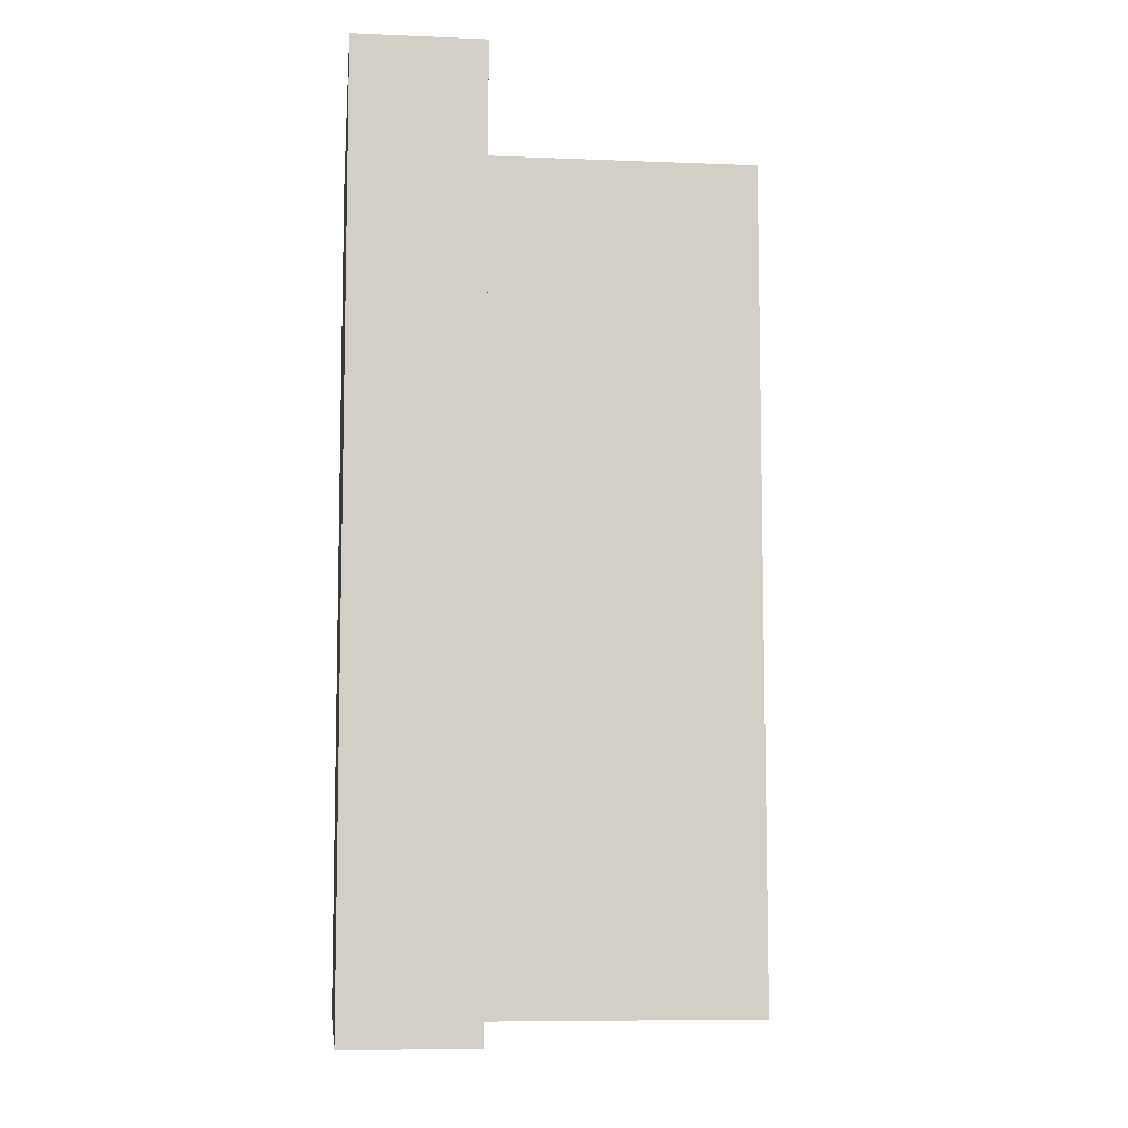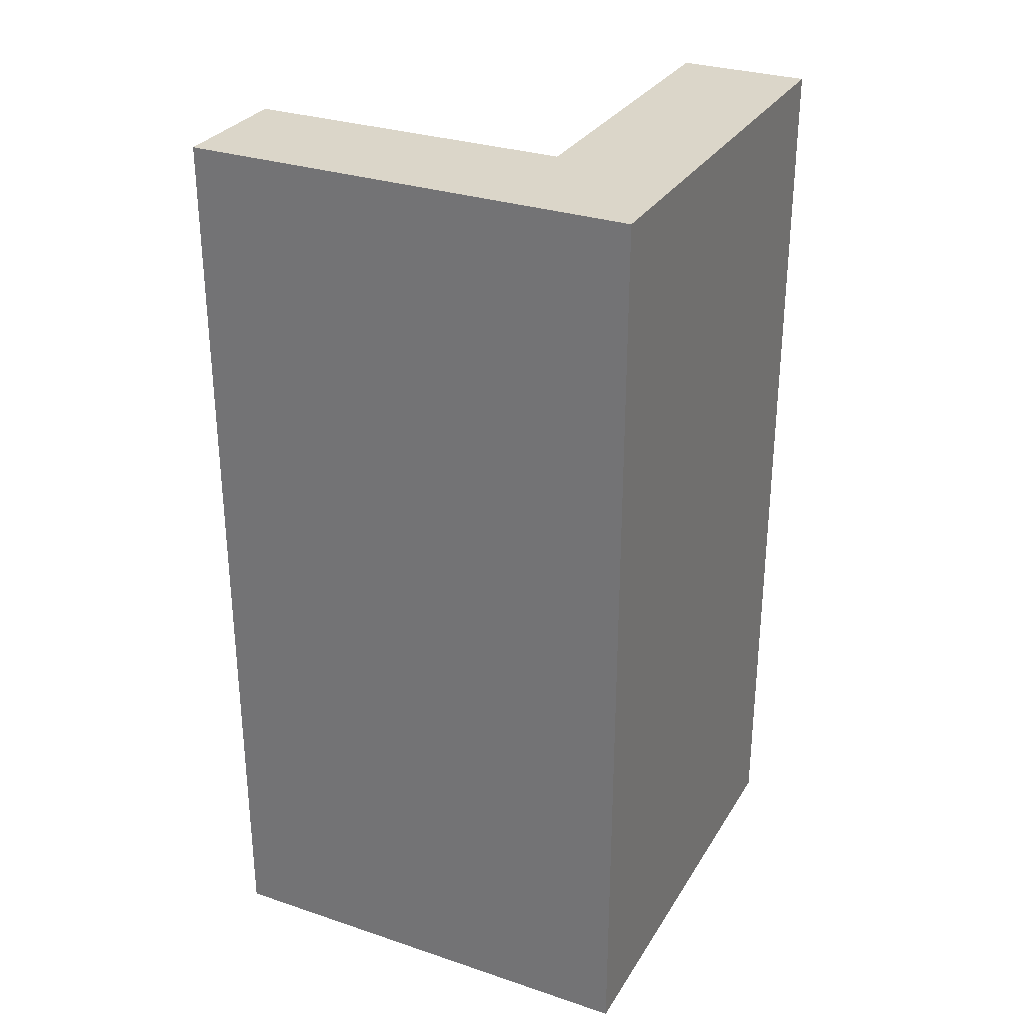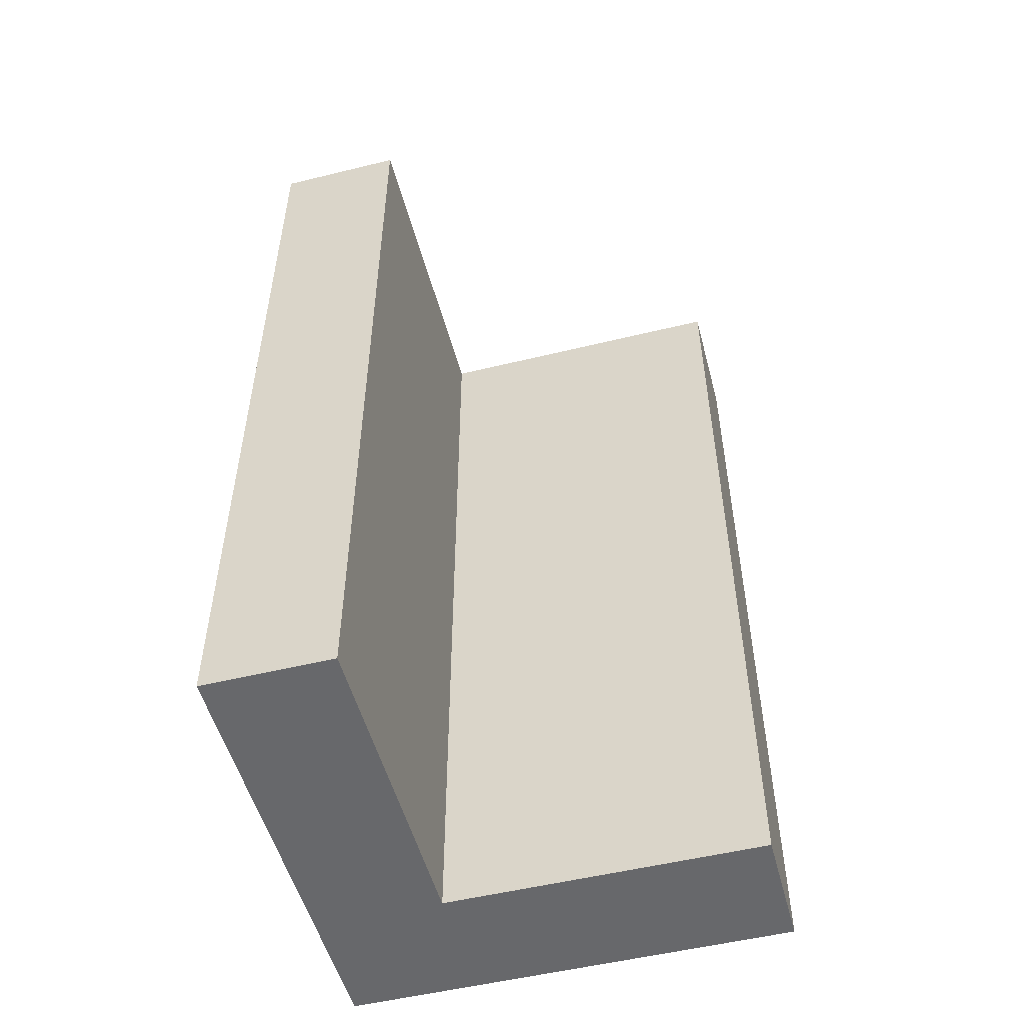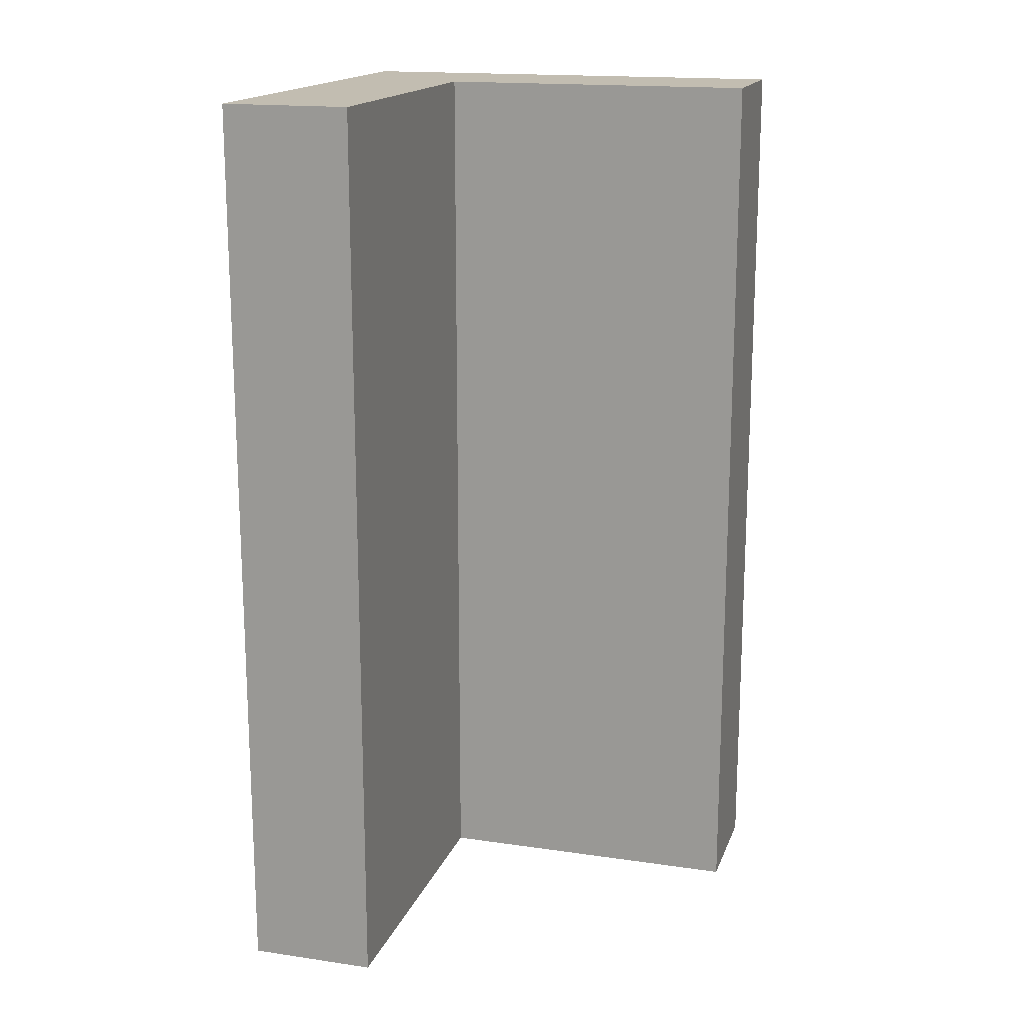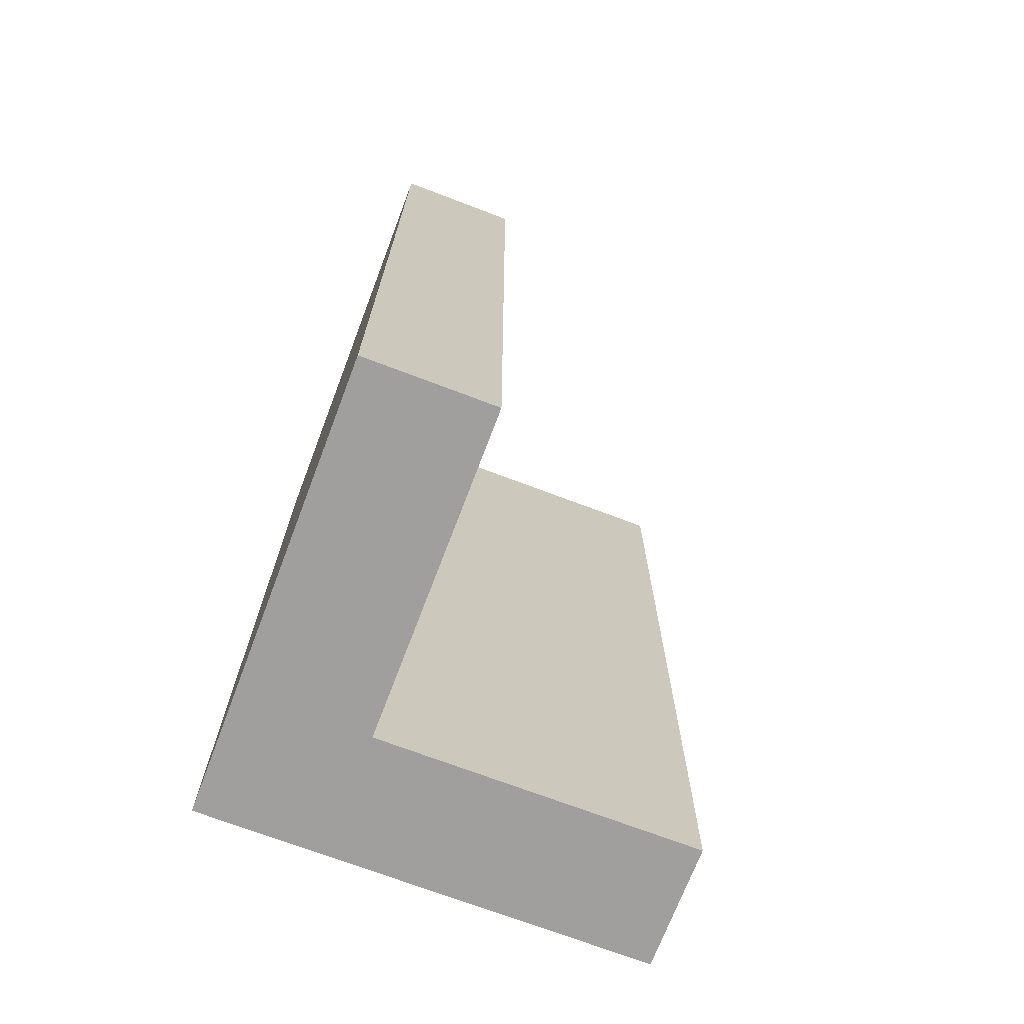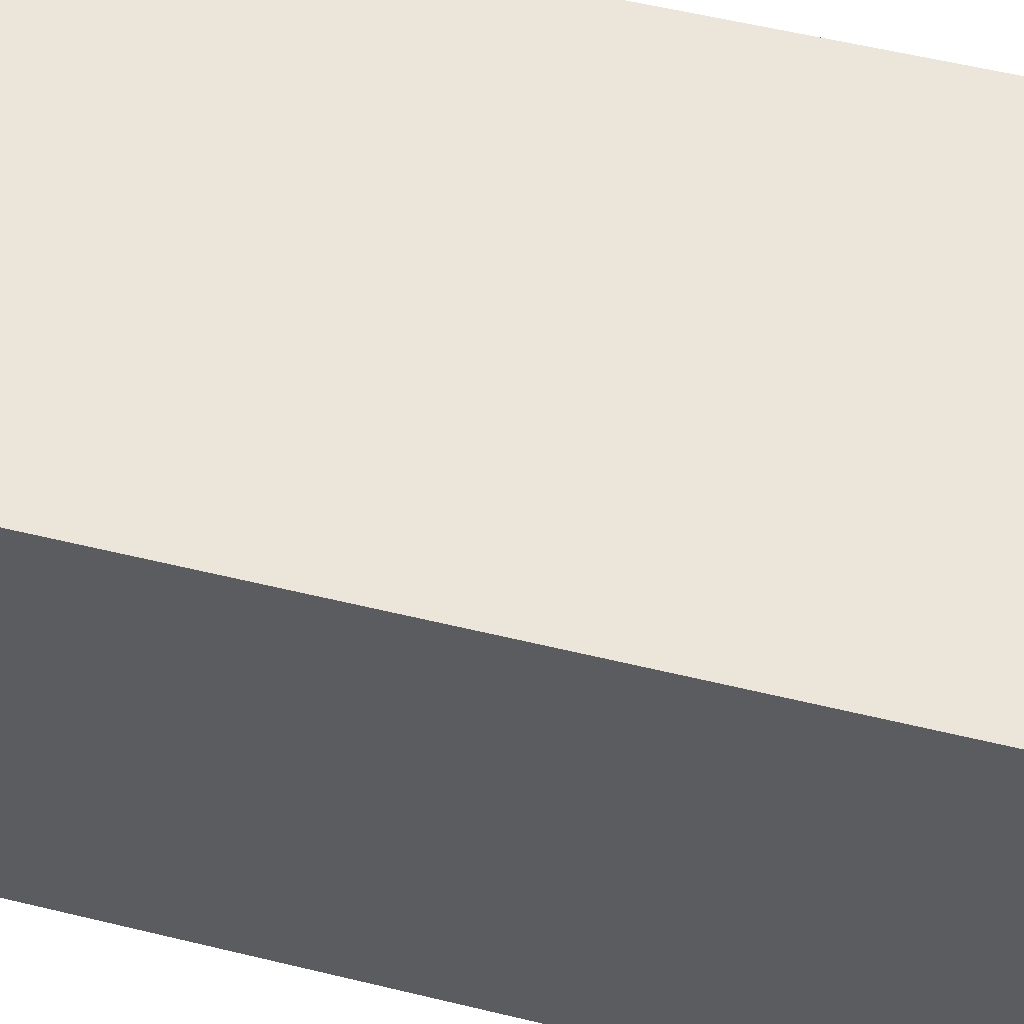
<metadata>
{"format":"obj","ext":"obj","renderer":"f3d","projection":"perspective","resolution":1024,"background":"white","views":[{"elev":-8.1,"azim":173.6,"up":"+Y"},{"elev":29.9,"azim":26.0,"up":"+Y"},{"elev":-52.3,"azim":-165.2,"up":"+Y"},{"elev":16.8,"azim":-163.5,"up":"+Y"},{"elev":-71.5,"azim":159.2,"up":"+Y"},{"elev":56.2,"azim":104.3,"up":"+Z"}]}
</metadata>
<code>
o WallConnect.270s_Cube.007
v 4.997 0.002351 -0.3172
v 4.997 4.01 -0.3172
v 5.561 0.002351 -0.3172
v 5.561 4.01 -0.3172
v 4.997 0.002351 1.683
v 4.997 4.01 1.683
v 5.561 0.002351 1.683
v 5.561 4.01 1.683
v 5.561 0.002351 0.6828
v 5.561 4.01 0.6828
v 4.997 0.002351 0.6828
v 4.997 4.01 0.6828
v 5.561 4.01 1.128
v 4.997 0.002351 1.128
v 5.561 0.002351 1.128
v 4.997 4.01 1.128
v 4.582 4.01 1.683
v 4.582 0.002351 1.683
v 4.582 0.002351 1.128
v 4.582 4.01 1.128
v 5.561 4.01 -0.3016
v 5.561 0.002351 -0.3016
v 4.997 4.01 -0.3016
v 4.997 0.002351 -0.3016
v 3.597 4.01 1.683
v 3.597 0.002351 1.683
v 3.597 0.002351 1.128
v 3.597 4.01 1.128
g WallConnect.270s_Cube.007_None
f 13 8 7 15
f 7 8 6 5
f 16 6 8 13
f 16 14 19 20
f 12 10 21 23
f 14 11 9 15
f 5 14 15 7
f 11 14 16 12
f 12 16 13 10
f 10 13 15 9
f 18 17 25 26
f 5 6 17 18
f 6 16 20 17
f 14 5 18 19
f 21 22 24 23
f 27 26 25 28
f 20 19 27 28
f 19 18 26 27
f 11 12 23 24
f 10 9 22 21
f 17 20 28 25
f 9 11 24 22

</code>
